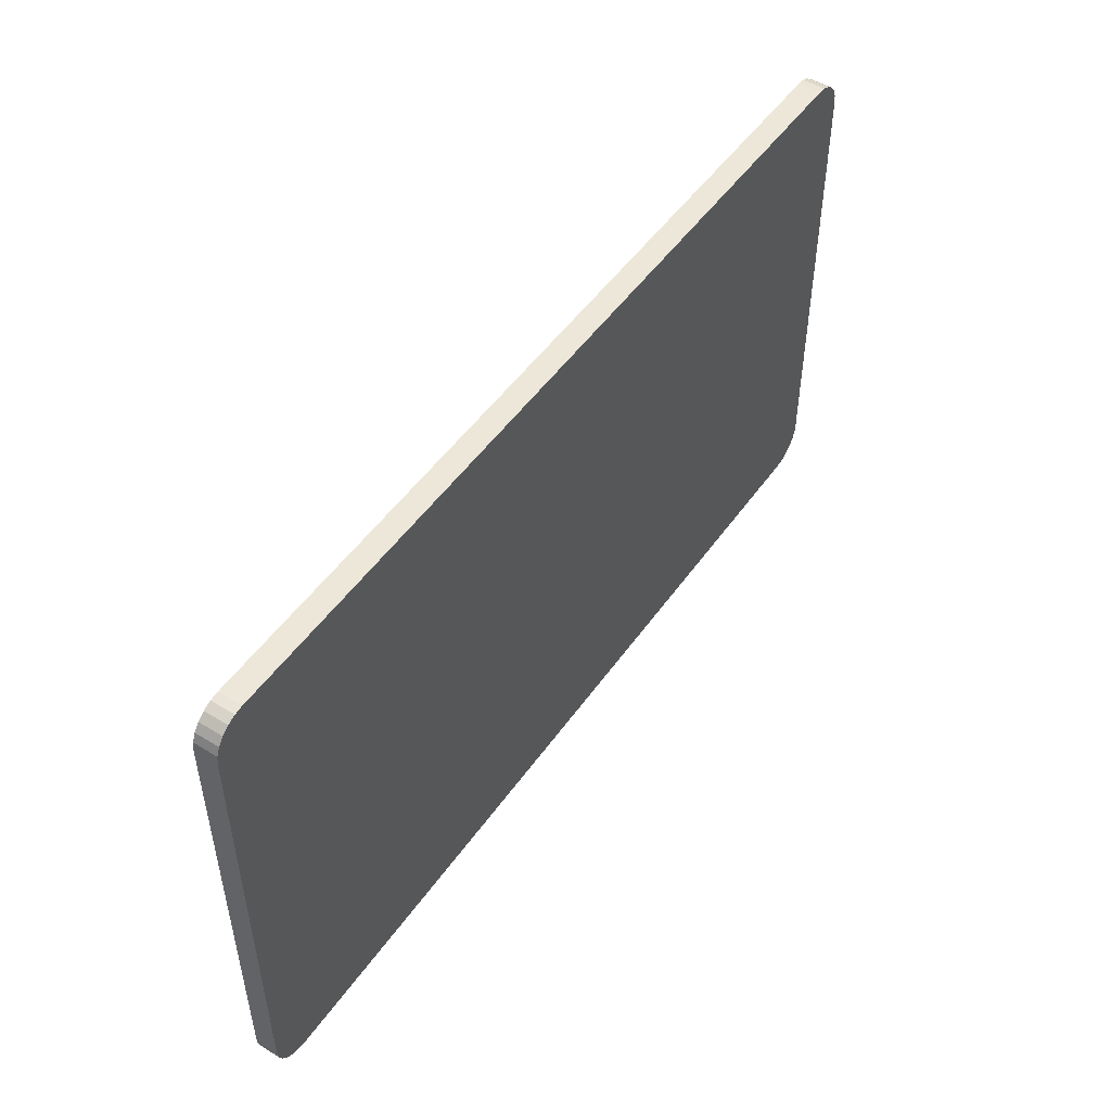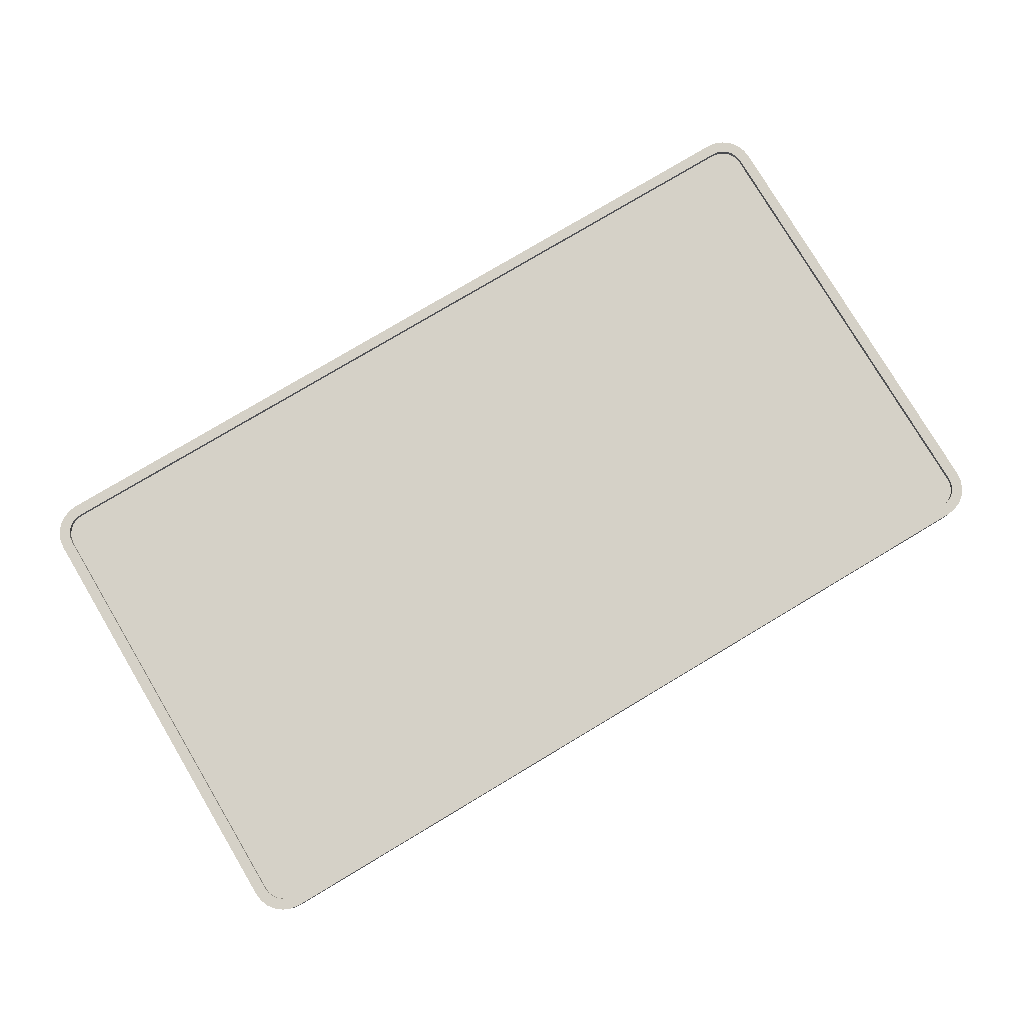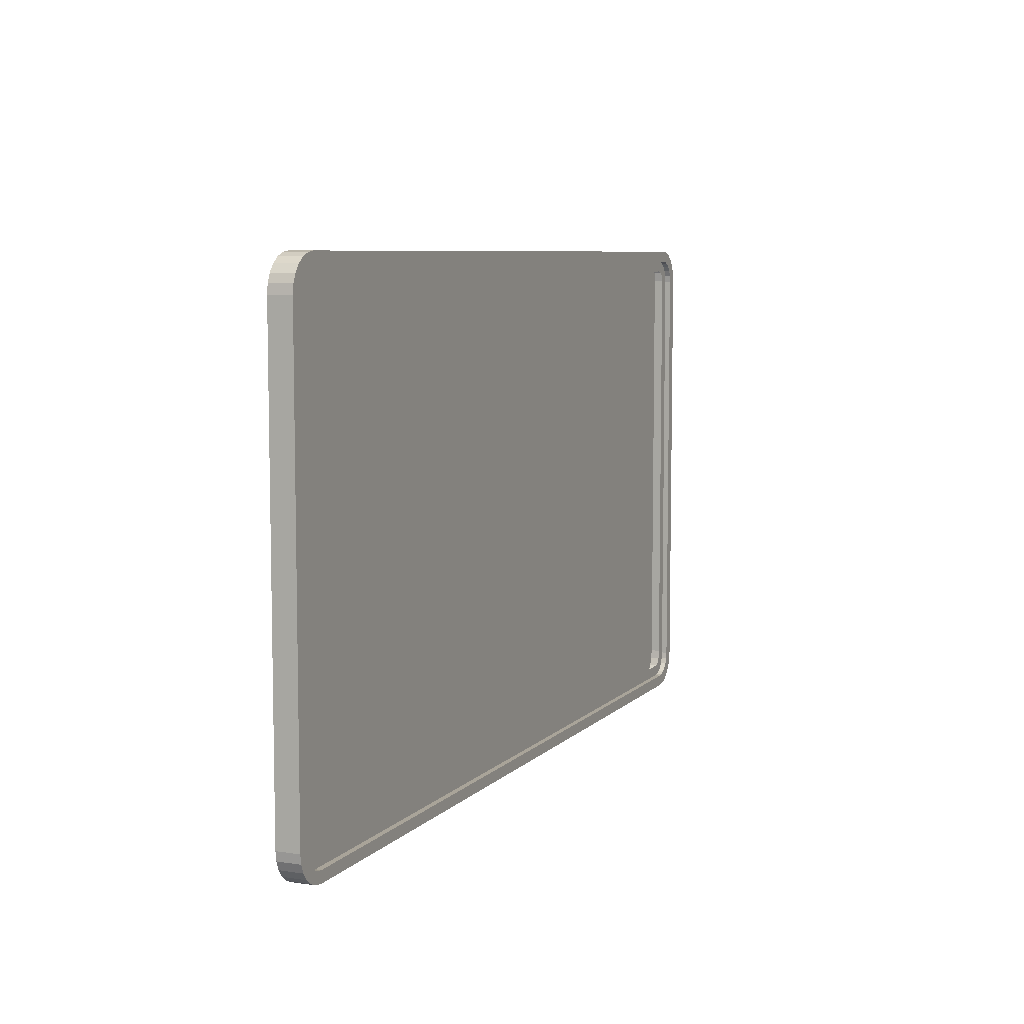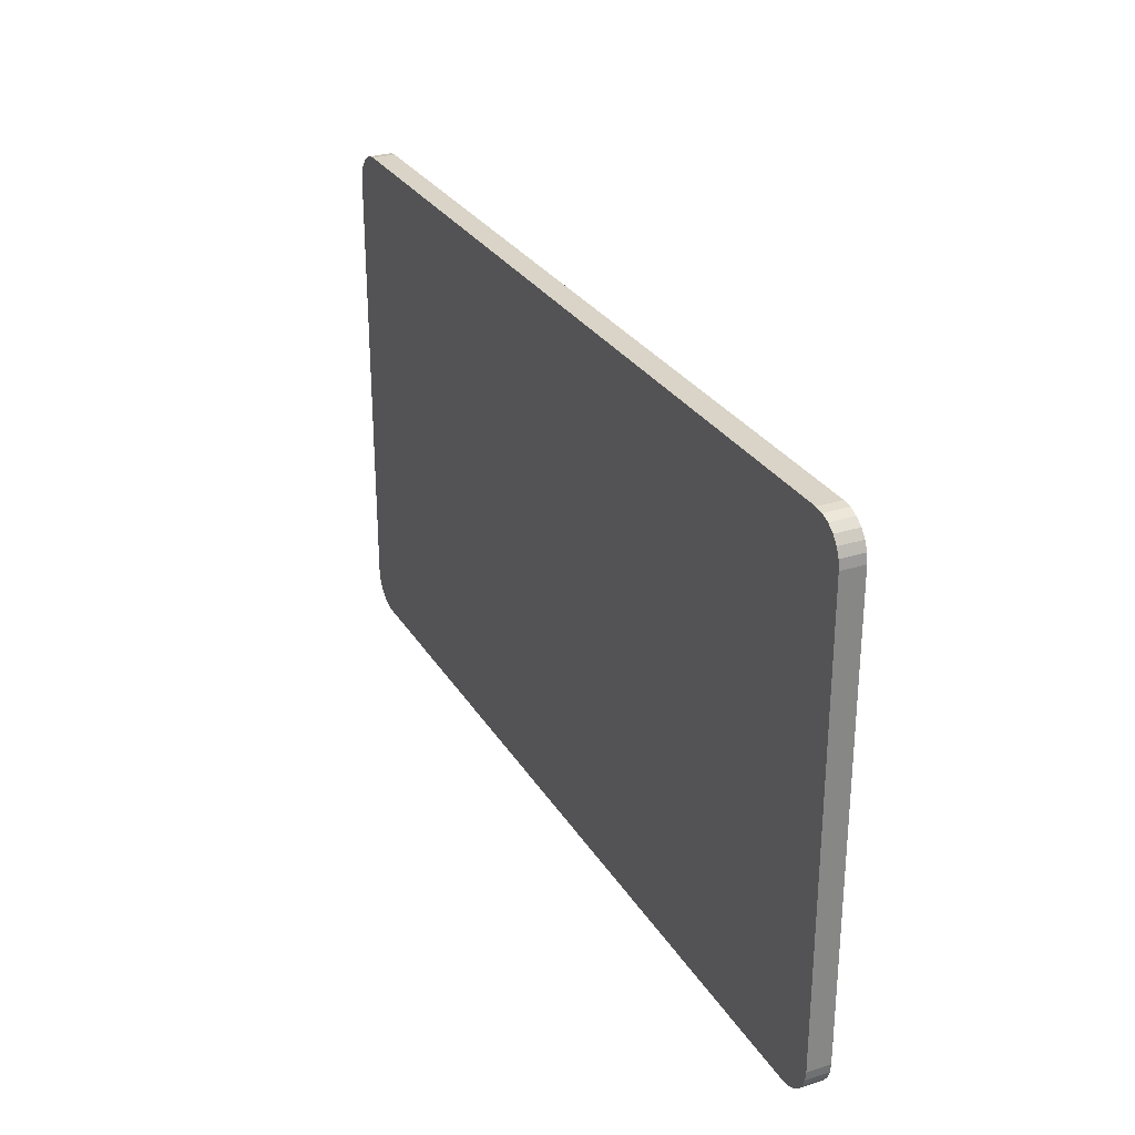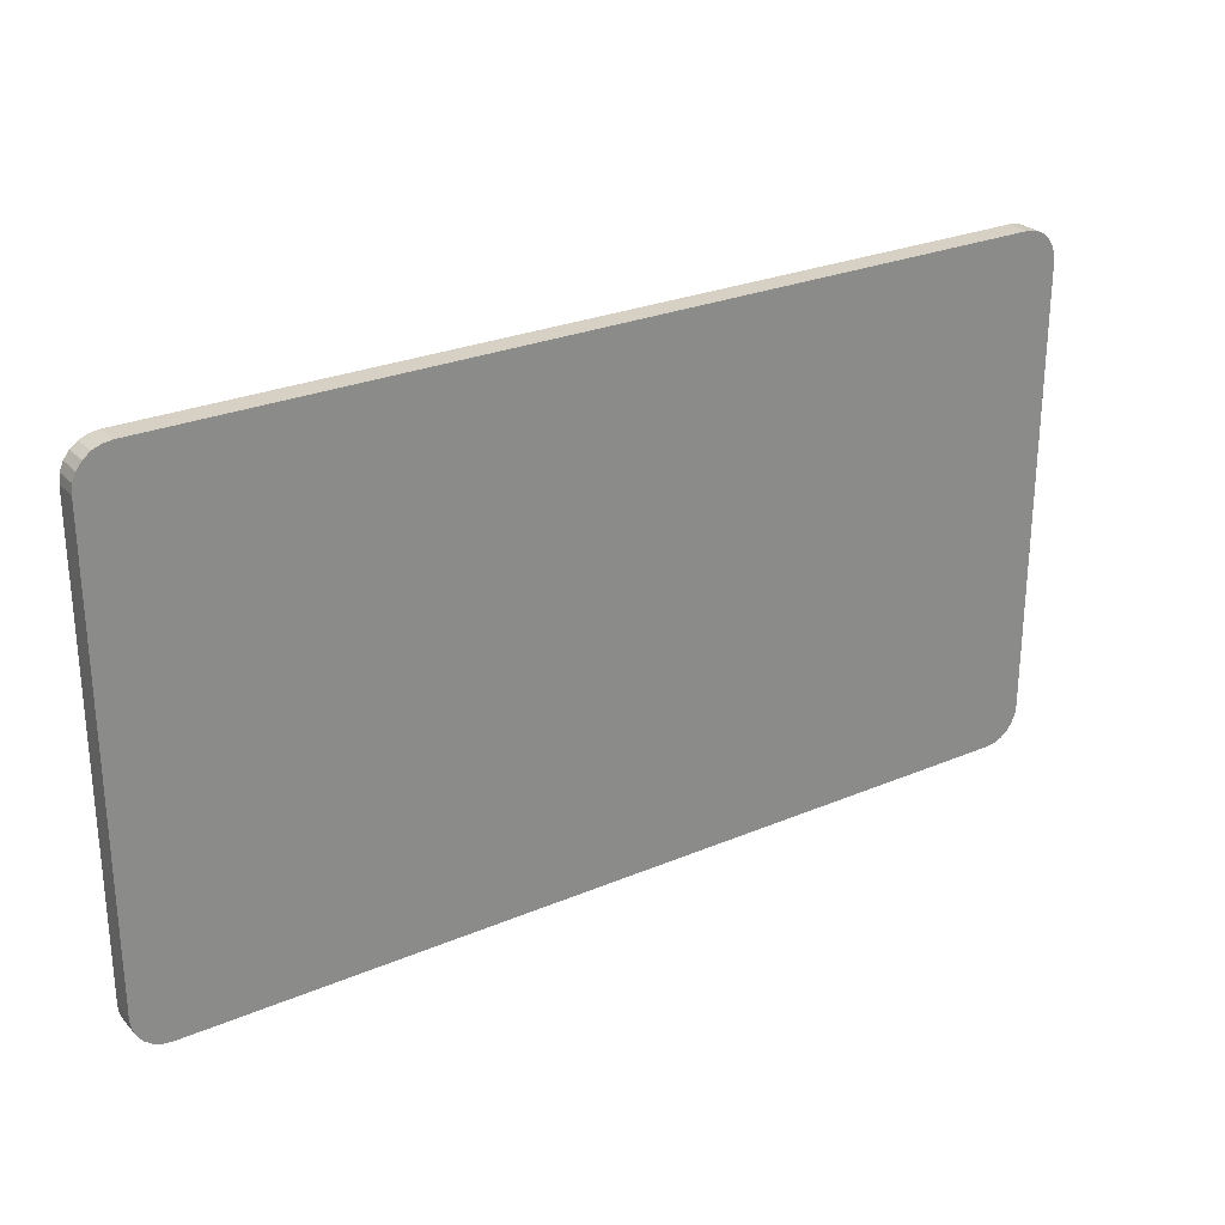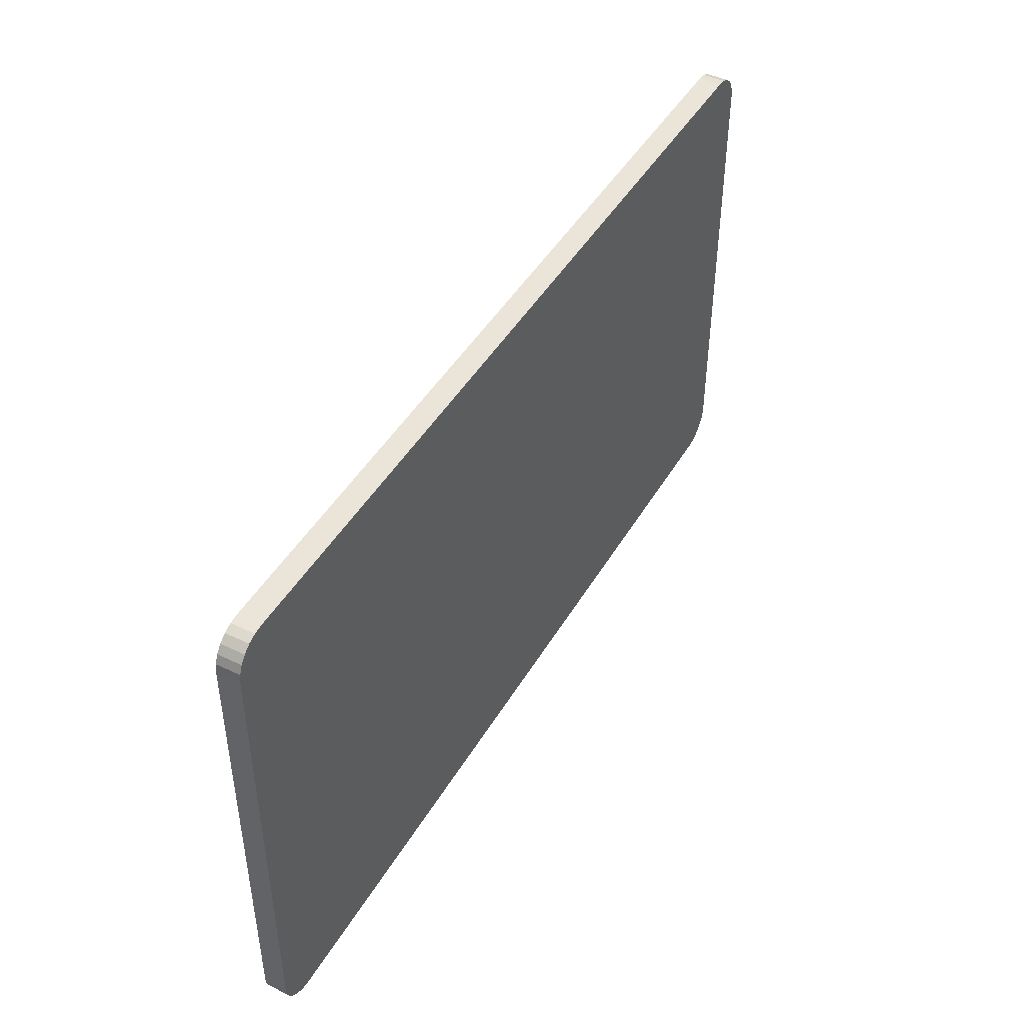
<metadata>
{"format":"obj","ext":"obj","renderer":"f3d","projection":"perspective","resolution":1024,"background":"white","views":[{"elev":50.0,"azim":123.9,"up":"+Y"},{"elev":79.1,"azim":-30.8,"up":"+Z"},{"elev":7.2,"azim":-66.8,"up":"+Y"},{"elev":28.4,"azim":-115.5,"up":"+Y"},{"elev":26.8,"azim":146.6,"up":"+Y"},{"elev":45.5,"azim":118.9,"up":"+Y"}]}
</metadata>
<code>
o screen
v -3.687 -2.05 0.05
v 3.687 -2.05 0.05
v 3.725 -2.045 0.05
v 3.749 -2.035 0.05
v 3.769 -2.019 0.05
v 3.785 -1.999 0.05
v 3.795 -1.975 0.05
v 3.8 -1.937 0.05
v 3.8 1.937 0.05
v 3.795 1.975 0.05
v 3.785 1.999 0.05
v 3.769 2.019 0.05
v 3.749 2.035 0.05
v 3.725 2.045 0.05
v 3.687 2.05 0.05
v -3.687 2.05 0.05
v -3.725 2.045 0.05
v -3.749 2.035 0.05
v -3.769 2.019 0.05
v -3.785 1.999 0.05
v -3.795 1.975 0.05
v -3.8 1.937 0.05
v -3.8 -1.937 0.05
v -3.795 -1.975 0.05
v -3.785 -1.999 0.05
v -3.769 -2.019 0.05
v -3.749 -2.035 0.05
v -3.725 -2.045 0.05
f 10 12 14
f 28 1 24
f 1 2 16
f 2 3 8
f 3 4 7
f 8 3 7
f 4 5 6
f 6 7 4
f 8 9 15
f 9 10 14
f 10 11 12
f 12 13 14
f 14 15 9
f 15 16 2
f 8 15 2
f 16 17 21
f 17 18 20
f 18 19 20
f 20 21 17
f 21 22 16
f 22 23 1
f 23 24 1
f 24 25 28
f 25 26 28
f 26 27 28
f 1 16 22
o border
v -3.687 -2.05 0.05
v 3.687 -2.05 0.05
v 3.725 -2.045 0.05
v 3.749 -2.035 0.05
v 3.769 -2.019 0.05
v 3.785 -1.999 0.05
v 3.795 -1.975 0.05
v 3.8 -1.937 0.05
v 3.8 1.937 0.05
v 3.795 1.975 0.05
v 3.785 1.999 0.05
v 3.769 2.019 0.05
v 3.749 2.035 0.05
v 3.725 2.045 0.05
v 3.687 2.05 0.05
v -3.687 2.05 0.05
v -3.725 2.045 0.05
v -3.749 2.035 0.05
v -3.769 2.019 0.05
v -3.785 1.999 0.05
v -3.795 1.975 0.05
v -3.8 1.937 0.05
v -3.8 -1.937 0.05
v -3.795 -1.975 0.05
v -3.785 -1.999 0.05
v -3.769 -2.019 0.05
v -3.749 -2.035 0.05
v -3.725 -2.045 0.05
v 3.693 -2.15 0.05
v -3.693 -2.15 0.05
v 3.752 -2.142 0.05
v 3.8 -2.122 0.05
v 3.841 -2.091 0.05
v 3.872 -2.05 0.05
v 3.892 -2.002 0.05
v 3.9 -1.943 0.05
v 3.9 1.943 0.05
v 3.892 2.002 0.05
v 3.872 2.05 0.05
v 3.841 2.091 0.05
v 3.8 2.122 0.05
v 3.752 2.142 0.05
v 3.693 2.15 0.05
v -3.693 2.15 0.05
v -3.752 2.142 0.05
v -3.8 2.122 0.05
v -3.841 2.091 0.05
v -3.872 2.05 0.05
v -3.892 2.002 0.05
v -3.9 1.943 0.05
v -3.9 -1.943 0.05
v -3.892 -2.002 0.05
v -3.872 -2.05 0.05
v -3.841 -2.091 0.05
v -3.8 -2.122 0.05
v -3.752 -2.142 0.05
v 0 2.15 0.05
v 0 2.05 0.05
v 3.69 2.1 0.05
v -3.69 2.1 0.05
v 0 2.1 0.05
f 29 57 30
f 31 57 59
f 31 60 32
f 33 60 61
f 33 62 34
f 34 63 35
f 35 64 36
f 36 65 37
f 38 65 66
f 38 67 39
f 40 67 68
f 41 68 69
f 41 70 42
f 70 71 87
f 88 72 73
f 45 74 46
f 47 74 75
f 47 76 48
f 49 76 77
f 49 78 50
f 51 78 79
f 52 79 80
f 52 81 53
f 54 81 82
f 55 82 83
f 56 83 84
f 56 58 29
f 43 87 85
f 85 72 88
f 29 58 57
f 31 30 57
f 31 59 60
f 33 32 60
f 33 61 62
f 34 62 63
f 35 63 64
f 36 64 65
f 38 37 65
f 38 66 67
f 40 39 67
f 41 40 68
f 41 69 70
f 87 43 42
f 42 70 87
f 73 45 88
f 45 44 88
f 45 73 74
f 47 46 74
f 47 75 76
f 49 48 76
f 49 77 78
f 51 50 78
f 52 51 79
f 52 80 81
f 54 53 81
f 55 54 82
f 56 55 83
f 56 84 58
f 89 86 43
f 87 71 85
f 89 43 85
f 88 44 85
f 44 86 89
f 89 85 44
o edge
v -3.9 -1.943 0.1
v -3.693 -2.15 0.1
v -3.892 -2.002 0.1
v -3.872 -2.05 0.1
v -3.841 -2.091 0.1
v -3.8 -2.122 0.1
v -3.752 -2.142 0.1
v -3.7 -2.25 -0.1
v -4 -1.95 -0.1
v -3.778 -2.24 -0.1
v -3.85 -2.21 -0.1
v -3.912 -2.162 -0.1
v -3.96 -2.1 -0.1
v -3.99 -2.028 -0.1
v 3.9 1.943 0.1
v 3.693 2.15 0.1
v 3.892 2.002 0.1
v 3.872 2.05 0.1
v 3.841 2.091 0.1
v 3.8 2.122 0.1
v 3.752 2.142 0.1
v 3.7 2.25 -0.1
v 4 1.95 -0.1
v 3.778 2.24 -0.1
v 3.85 2.21 -0.1
v 3.912 2.162 -0.1
v 3.96 2.1 -0.1
v 3.99 2.028 -0.1
v 3.693 -2.15 0.1
v 3.9 -1.943 0.1
v 3.752 -2.142 0.1
v 3.8 -2.122 0.1
v 3.841 -2.091 0.1
v 3.872 -2.05 0.1
v 3.892 -2.002 0.1
v 4 -1.95 -0.1
v 3.7 -2.25 -0.1
v 3.99 -2.028 -0.1
v 3.96 -2.1 -0.1
v 3.912 -2.162 -0.1
v 3.85 -2.21 -0.1
v 3.778 -2.24 -0.1
v -3.693 2.15 0.1
v -3.9 1.943 0.1
v -3.752 2.142 0.1
v -3.8 2.122 0.1
v -3.841 2.091 0.1
v -3.872 2.05 0.1
v -3.892 2.002 0.1
v -4 1.95 -0.1
v -3.7 2.25 -0.1
v -3.99 2.028 -0.1
v -3.96 2.1 -0.1
v -3.912 2.162 -0.1
v -3.85 2.21 -0.1
v -3.778 2.24 -0.1
v -3.7 -2.25 0.1
v -3.778 -2.24 0.1
v -3.85 -2.21 0.1
v -3.912 -2.162 0.1
v -3.96 -2.1 0.1
v -3.99 -2.028 0.1
v -4 -1.95 0.1
v 3.7 2.25 0.1
v 3.778 2.24 0.1
v 3.85 2.21 0.1
v 3.912 2.162 0.1
v 3.96 2.1 0.1
v 3.99 2.028 0.1
v 4 1.95 0.1
v 3.778 -2.24 0.1
v 3.7 -2.25 0.1
v 3.85 -2.21 0.1
v 3.912 -2.162 0.1
v 3.96 -2.1 0.1
v 3.99 -2.028 0.1
v 4 -1.95 0.1
v -3.778 2.24 0.1
v -3.7 2.25 0.1
v -3.85 2.21 0.1
v -3.912 2.162 0.1
v -3.96 2.1 0.1
v -3.99 2.028 0.1
v -4 1.95 0.1
v -3.693 -2.15 0.1
v 3.693 -2.15 0.1
v 3.752 -2.142 0.1
v 3.8 -2.122 0.1
v 3.841 -2.091 0.1
v 3.872 -2.05 0.1
v 3.892 -2.002 0.1
v 3.9 -1.943 0.1
v 3.9 1.943 0.1
v 3.892 2.002 0.1
v 3.872 2.05 0.1
v 3.841 2.091 0.1
v 3.8 2.122 0.1
v 3.752 2.142 0.1
v 3.693 2.15 0.1
v -3.693 2.15 0.1
v -3.752 2.142 0.1
v -3.8 2.122 0.1
v -3.841 2.091 0.1
v -3.872 2.05 0.1
v -3.892 2.002 0.1
v -3.9 1.943 0.1
v -3.9 -1.943 0.1
v -3.892 -2.002 0.1
v -3.872 -2.05 0.1
v -3.841 -2.091 0.1
v -3.8 -2.122 0.1
v -3.752 -2.142 0.1
v 3.693 -2.15 0.05
v -3.693 -2.15 0.05
v 3.752 -2.142 0.05
v 3.8 -2.122 0.05
v 3.841 -2.091 0.05
v 3.872 -2.05 0.05
v 3.892 -2.002 0.05
v 3.9 -1.943 0.05
v 3.9 1.943 0.05
v 3.892 2.002 0.05
v 3.872 2.05 0.05
v 3.841 2.091 0.05
v 3.8 2.122 0.05
v 3.752 2.142 0.05
v 3.693 2.15 0.05
v -3.693 2.15 0.05
v -3.752 2.142 0.05
v -3.8 2.122 0.05
v -3.841 2.091 0.05
v -3.872 2.05 0.05
v -3.892 2.002 0.05
v -3.9 1.943 0.05
v -3.9 -1.943 0.05
v -3.892 -2.002 0.05
v -3.872 -2.05 0.05
v -3.841 -2.091 0.05
v -3.8 -2.122 0.05
v -3.752 -2.142 0.05
f 146 99 97
f 147 100 99
f 148 101 100
f 149 102 101
f 150 103 102
f 151 98 103
f 153 113 111
f 154 114 113
f 155 115 114
f 156 116 115
f 157 117 116
f 158 112 117
f 126 160 161
f 131 162 160
f 130 163 162
f 129 164 163
f 128 165 164
f 127 166 165
f 140 167 168
f 145 169 167
f 144 170 169
f 143 171 170
f 142 172 171
f 141 173 172
f 173 98 152
f 126 146 97
f 166 112 159
f 140 153 111
f 111 112 126
f 96 146 91
f 95 147 96
f 94 148 95
f 94 150 149
f 92 150 93
f 92 152 151
f 110 153 105
f 109 154 110
f 108 155 109
f 108 157 156
f 106 157 107
f 106 159 158
f 120 161 160
f 121 160 162
f 122 162 163
f 122 164 123
f 123 165 124
f 124 166 119
f 134 168 167
f 134 169 135
f 136 169 170
f 136 171 137
f 138 171 172
f 138 173 133
f 133 152 90
f 91 161 118
f 119 159 104
f 132 153 168
f 118 174 91
f 120 175 118
f 121 176 120
f 122 177 121
f 123 178 122
f 124 179 123
f 119 180 124
f 104 181 119
f 106 182 104
f 107 183 106
f 108 184 107
f 109 185 108
f 110 186 109
f 105 187 110
f 132 188 105
f 134 189 132
f 135 190 134
f 136 191 135
f 137 192 136
f 138 193 137
f 133 194 138
f 90 195 133
f 92 196 90
f 93 197 92
f 94 198 93
f 95 199 94
f 96 200 95
f 91 201 96
f 202 174 175
f 204 175 176
f 205 176 177
f 206 177 178
f 207 178 179
f 208 179 180
f 209 180 181
f 210 181 182
f 211 182 183
f 212 183 184
f 213 184 185
f 214 185 186
f 215 186 187
f 216 187 188
f 217 188 189
f 218 189 190
f 219 190 191
f 220 191 192
f 221 192 193
f 222 193 194
f 223 194 195
f 224 195 196
f 225 196 197
f 226 197 198
f 227 198 199
f 228 199 200
f 229 200 201
f 203 201 174
f 146 147 99
f 147 148 100
f 148 149 101
f 149 150 102
f 150 151 103
f 151 152 98
f 153 154 113
f 154 155 114
f 155 156 115
f 156 157 116
f 157 158 117
f 158 159 112
f 126 131 160
f 131 130 162
f 130 129 163
f 129 128 164
f 128 127 165
f 127 125 166
f 140 145 167
f 145 144 169
f 144 143 170
f 143 142 171
f 142 141 172
f 141 139 173
f 173 139 98
f 126 161 146
f 166 125 112
f 140 168 153
f 97 99 100
f 100 101 102
f 102 103 98
f 98 139 140
f 139 141 140
f 141 142 145
f 142 143 145
f 143 144 145
f 145 140 141
f 140 111 97
f 111 113 114
f 114 115 116
f 116 117 114
f 117 112 114
f 112 125 126
f 125 127 129
f 127 128 129
f 129 130 131
f 131 126 129
f 126 97 111
f 112 111 114
f 97 100 102
f 102 98 97
f 97 98 140
f 125 129 126
f 96 147 146
f 95 148 147
f 94 149 148
f 94 93 150
f 92 151 150
f 92 90 152
f 110 154 153
f 109 155 154
f 108 156 155
f 108 107 157
f 106 158 157
f 106 104 159
f 120 118 161
f 121 120 160
f 122 121 162
f 122 163 164
f 123 164 165
f 124 165 166
f 134 132 168
f 134 167 169
f 136 135 169
f 136 170 171
f 138 137 171
f 138 172 173
f 133 173 152
f 91 146 161
f 119 166 159
f 132 105 153
f 118 175 174
f 120 176 175
f 121 177 176
f 122 178 177
f 123 179 178
f 124 180 179
f 119 181 180
f 104 182 181
f 106 183 182
f 107 184 183
f 108 185 184
f 109 186 185
f 110 187 186
f 105 188 187
f 132 189 188
f 134 190 189
f 135 191 190
f 136 192 191
f 137 193 192
f 138 194 193
f 133 195 194
f 90 196 195
f 92 197 196
f 93 198 197
f 94 199 198
f 95 200 199
f 96 201 200
f 91 174 201
f 202 203 174
f 204 202 175
f 205 204 176
f 206 205 177
f 207 206 178
f 208 207 179
f 209 208 180
f 210 209 181
f 211 210 182
f 212 211 183
f 213 212 184
f 214 213 185
f 215 214 186
f 216 215 187
f 217 216 188
f 218 217 189
f 219 218 190
f 220 219 191
f 221 220 192
f 222 221 193
f 223 222 194
f 224 223 195
f 225 224 196
f 226 225 197
f 227 226 198
f 228 227 199
f 229 228 200
f 203 229 201

</code>
